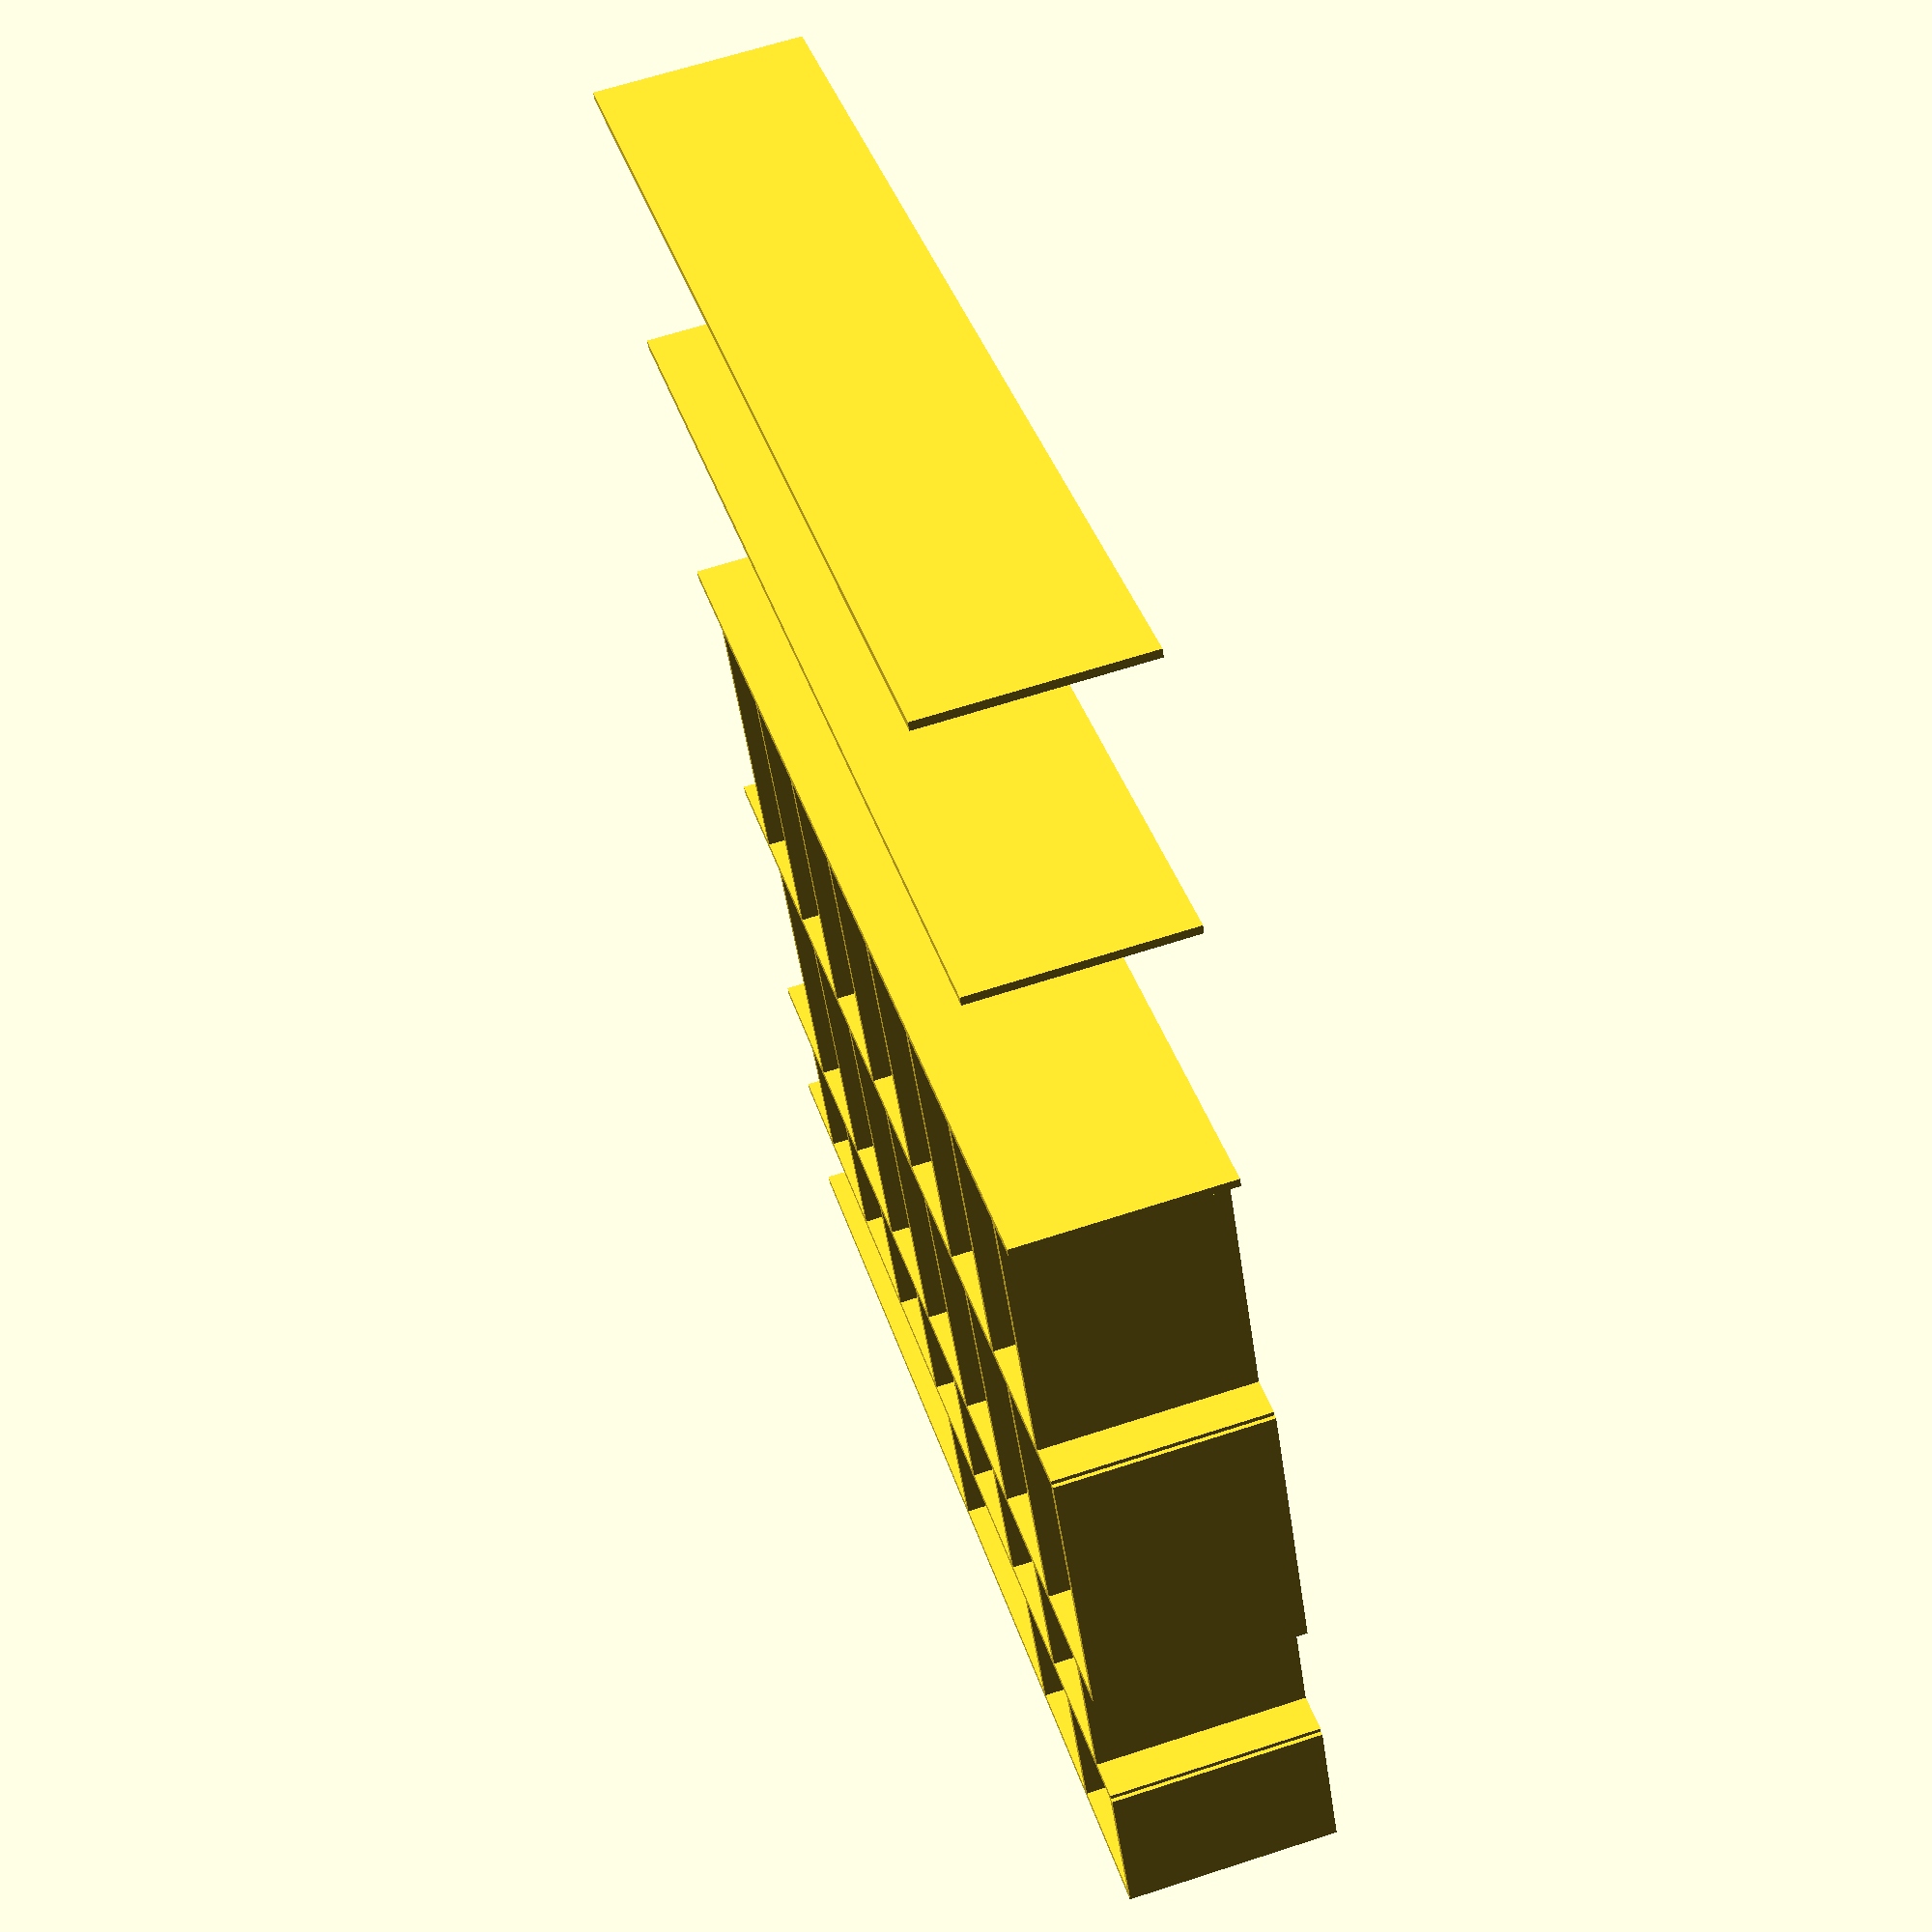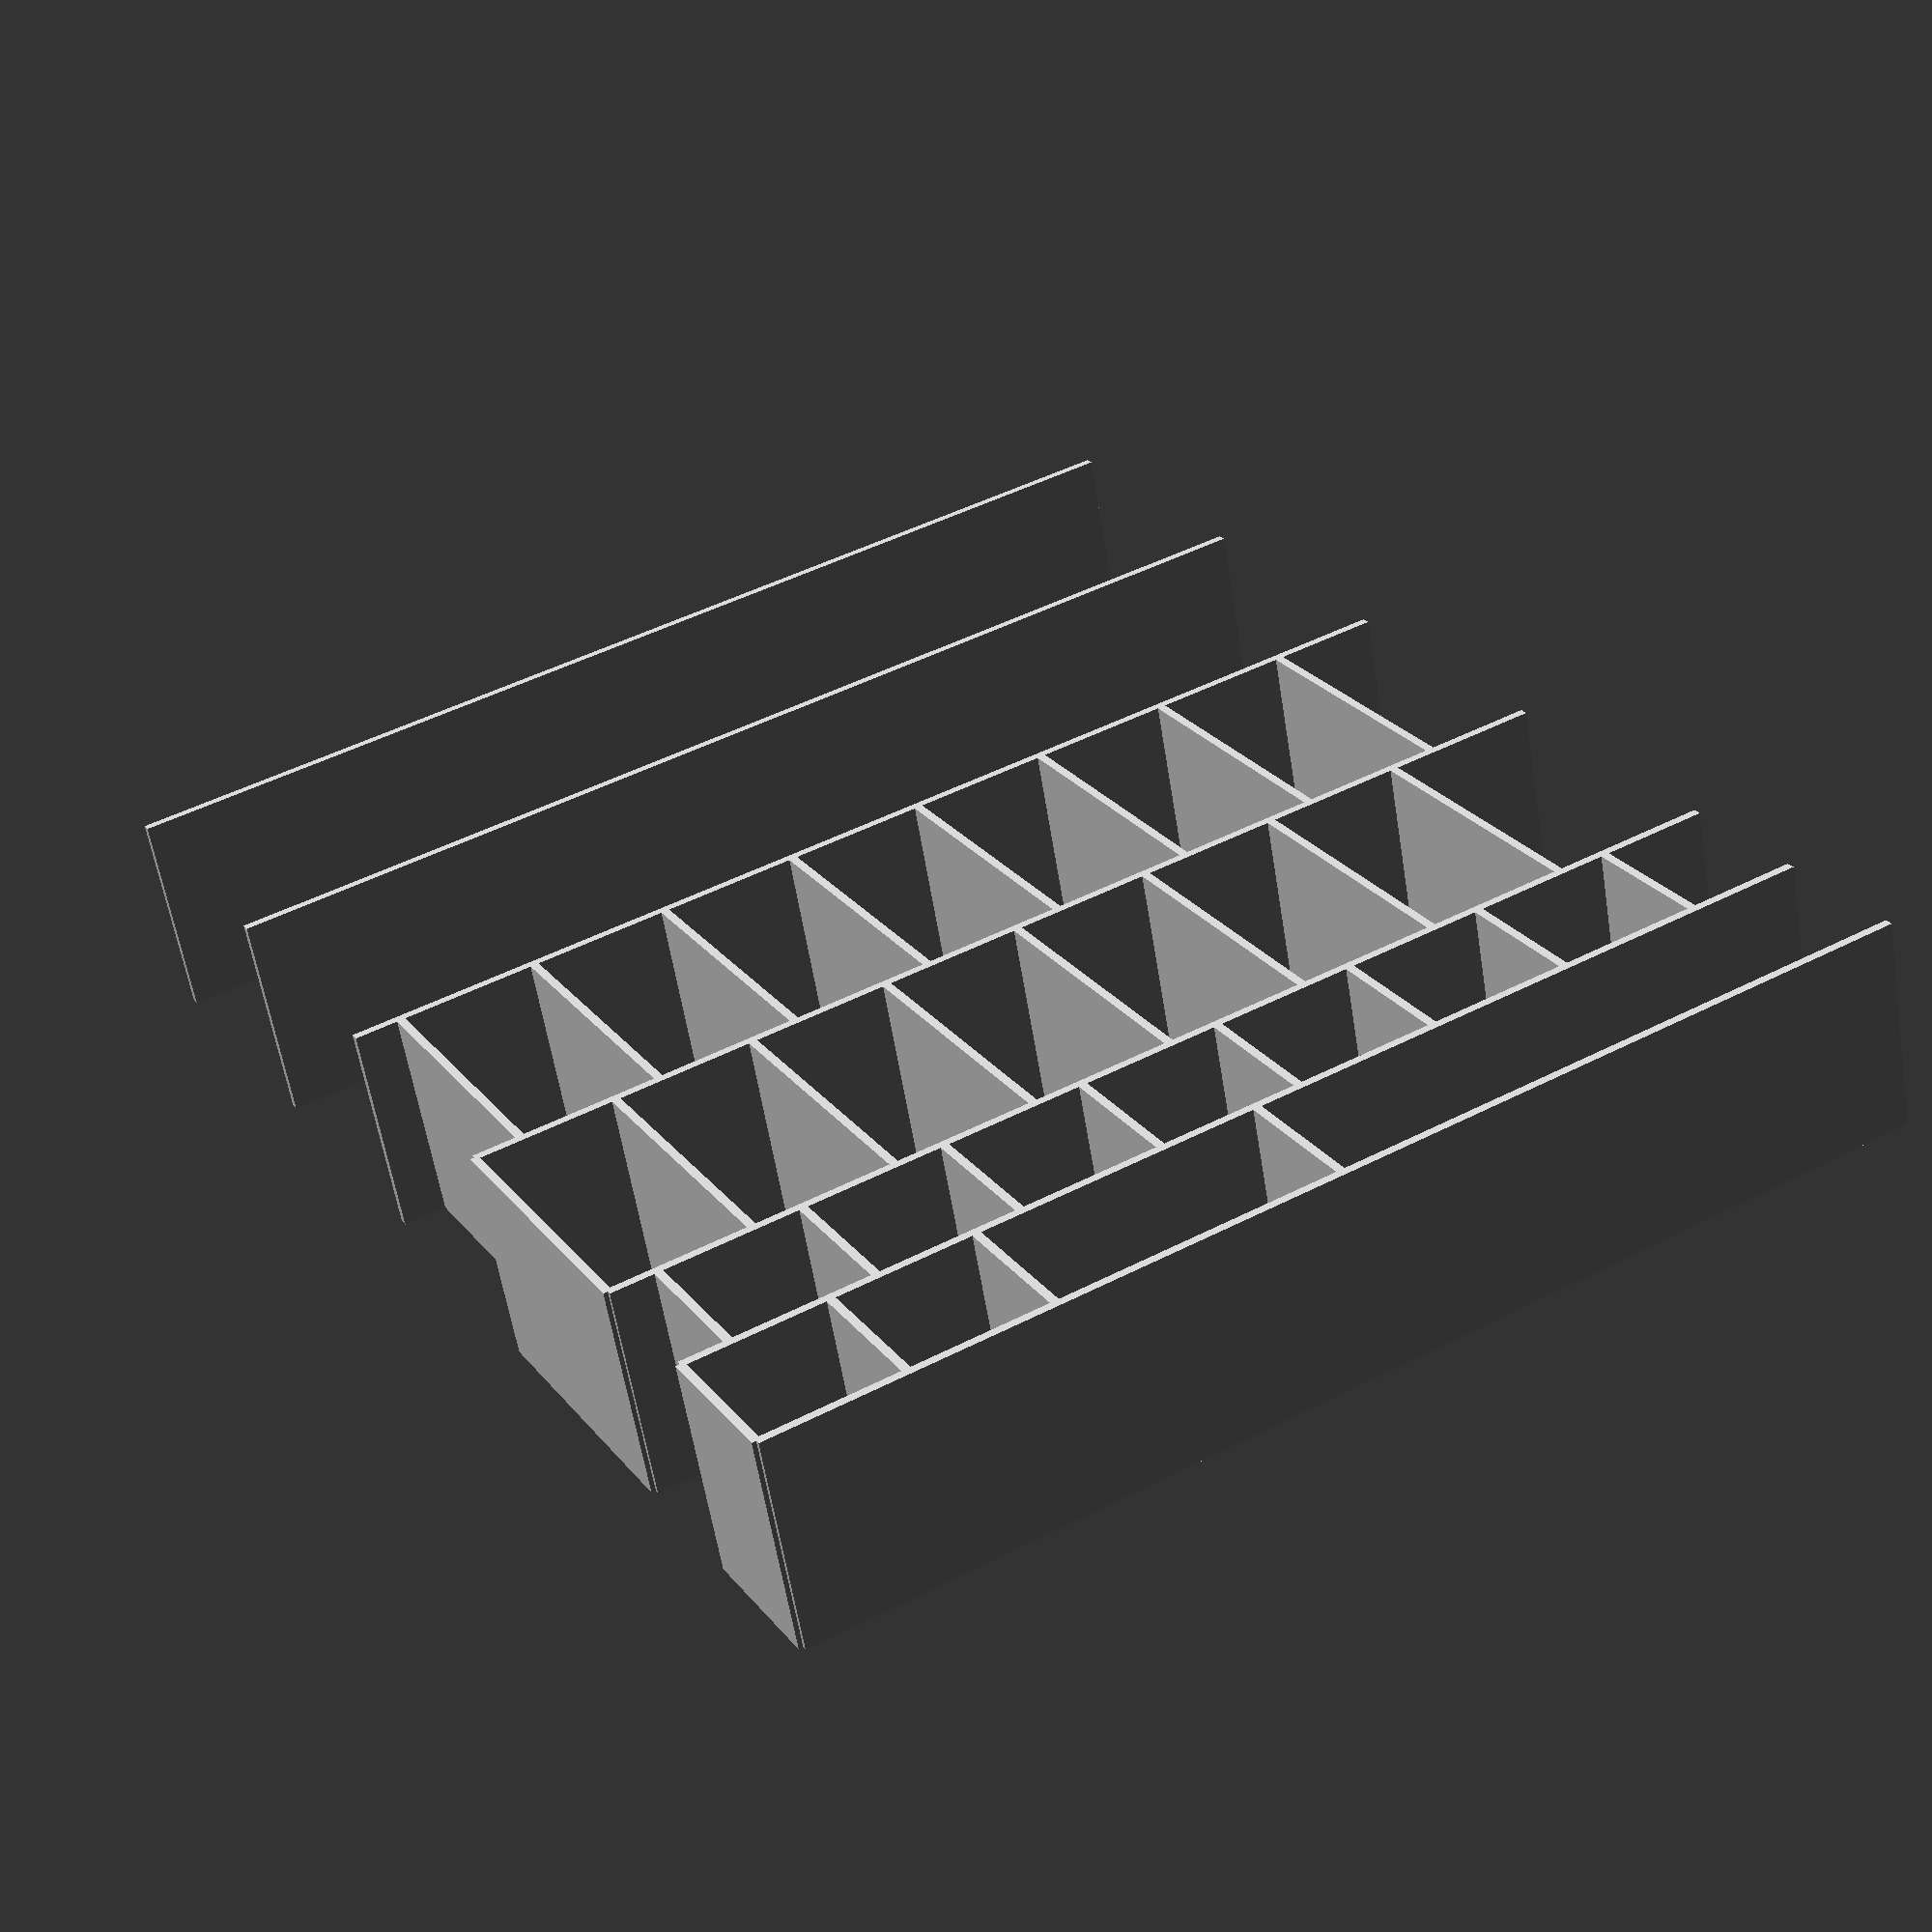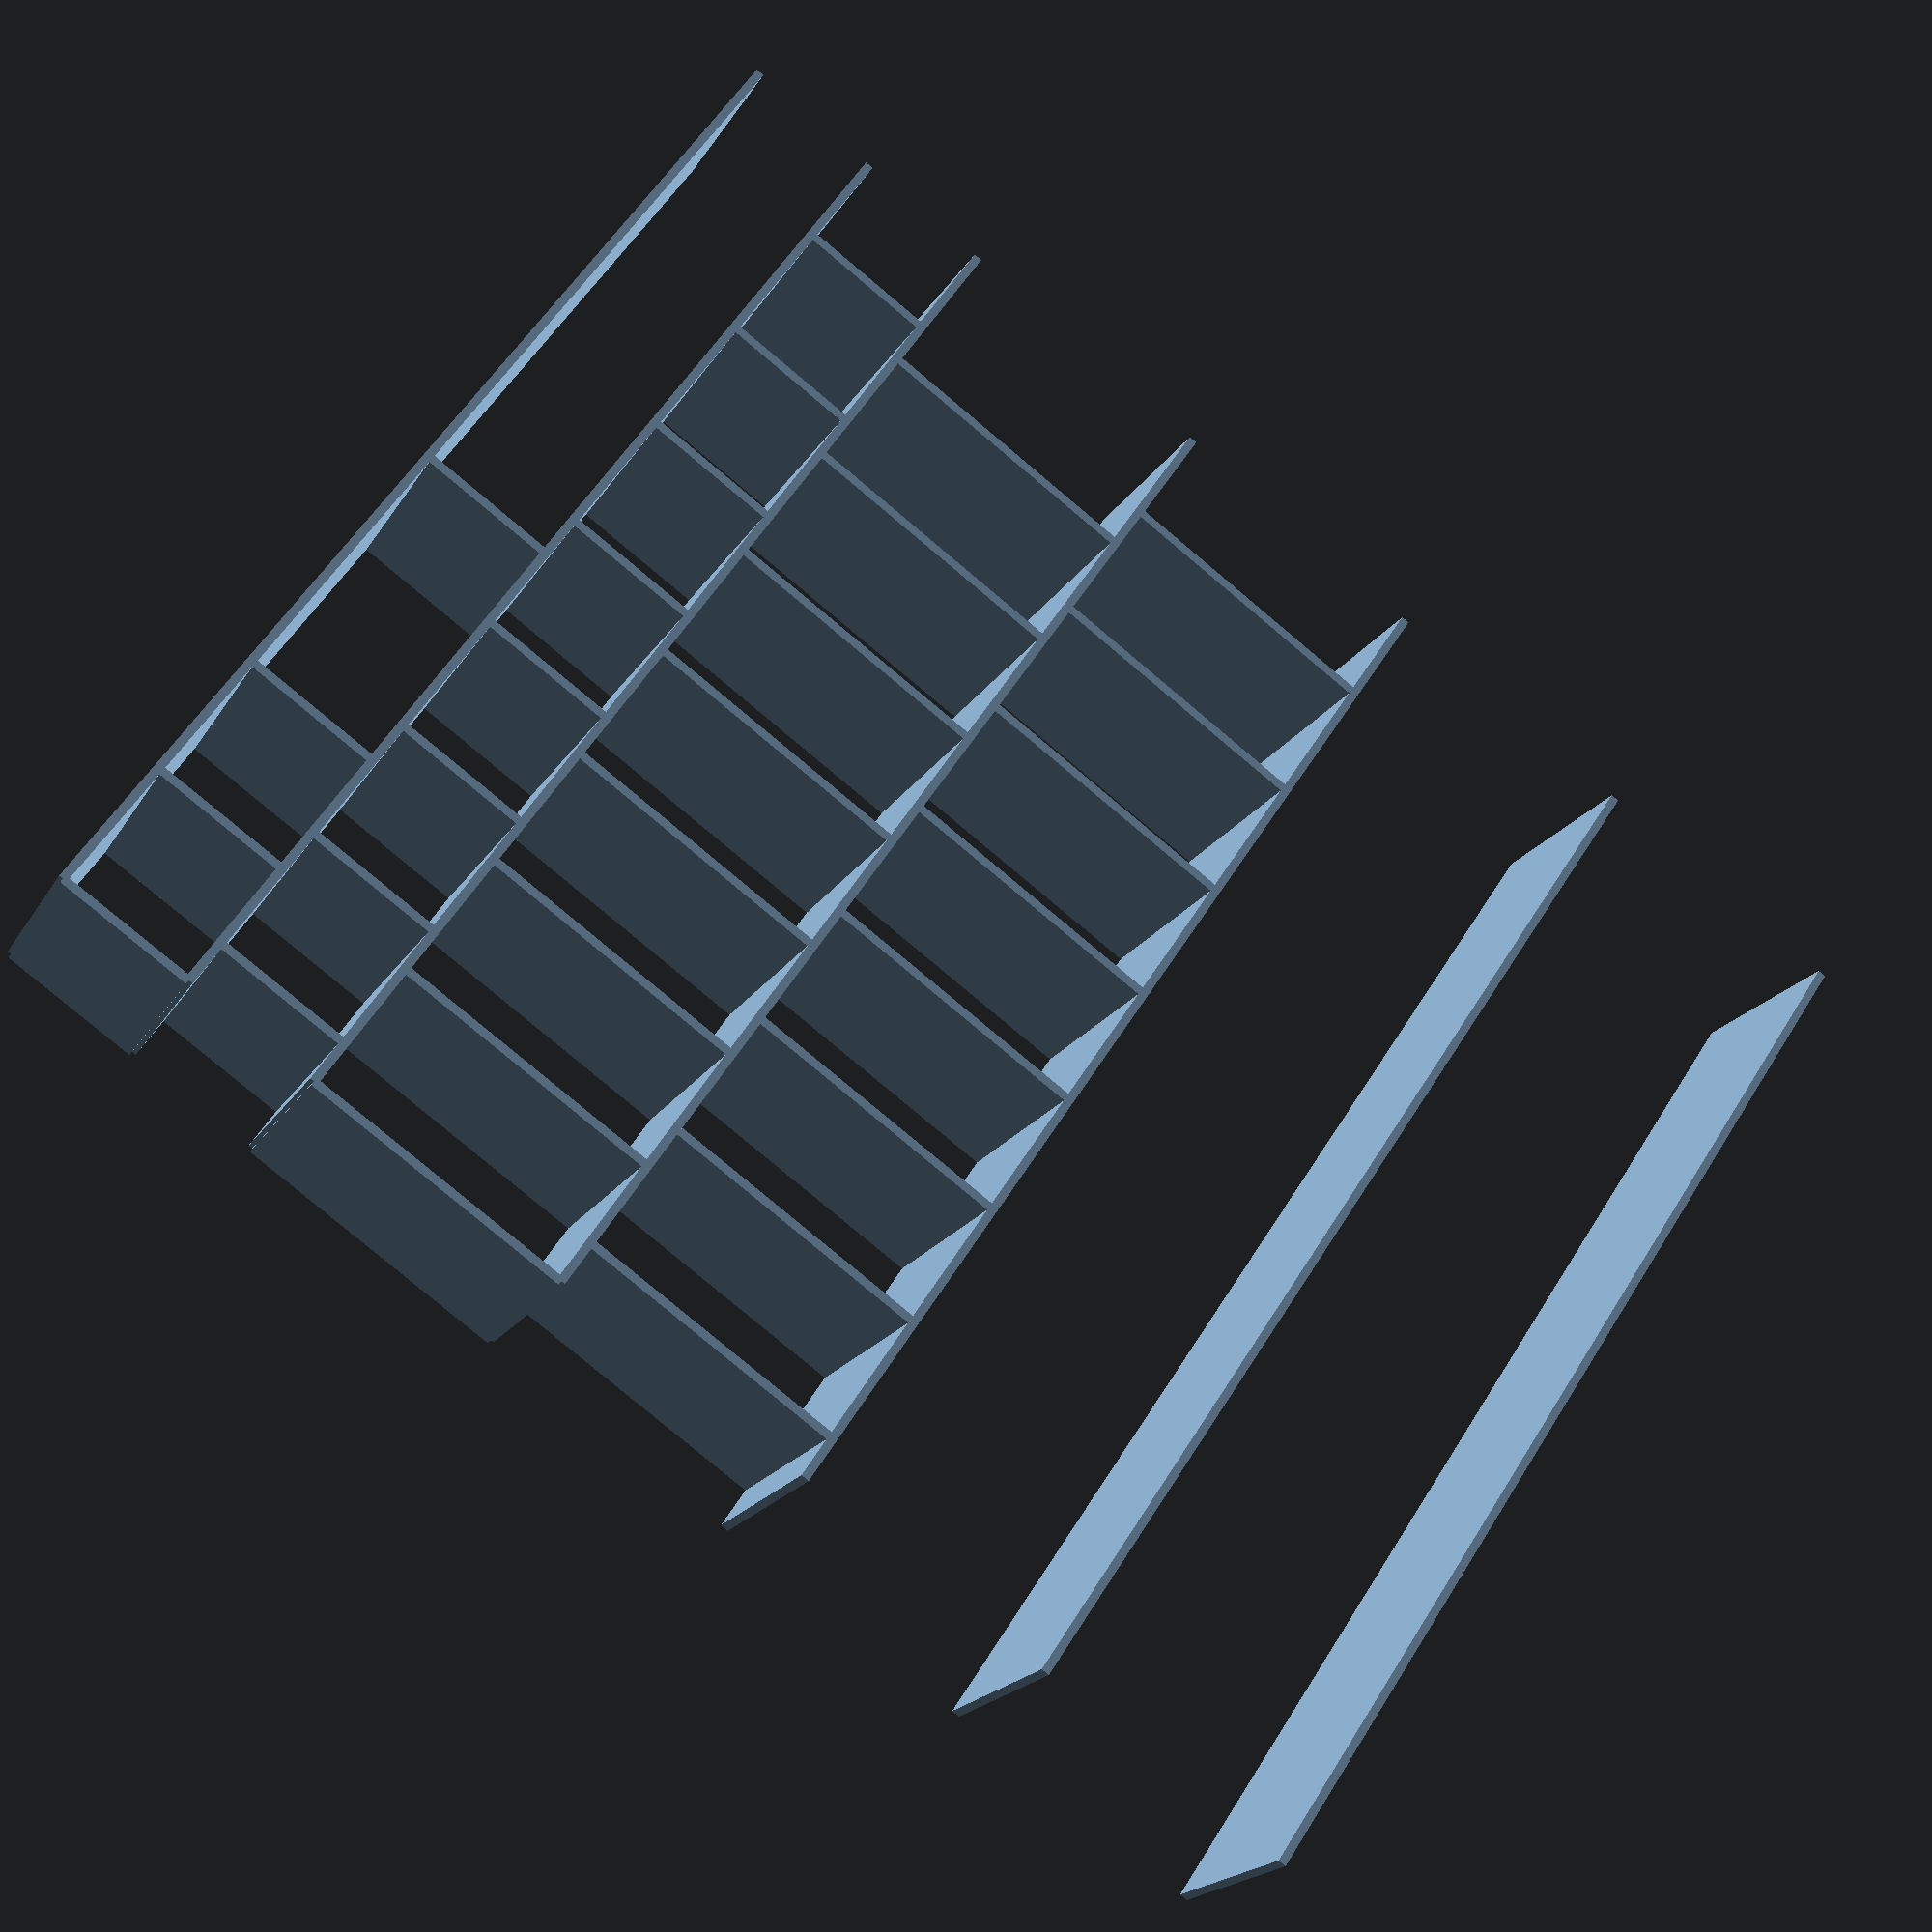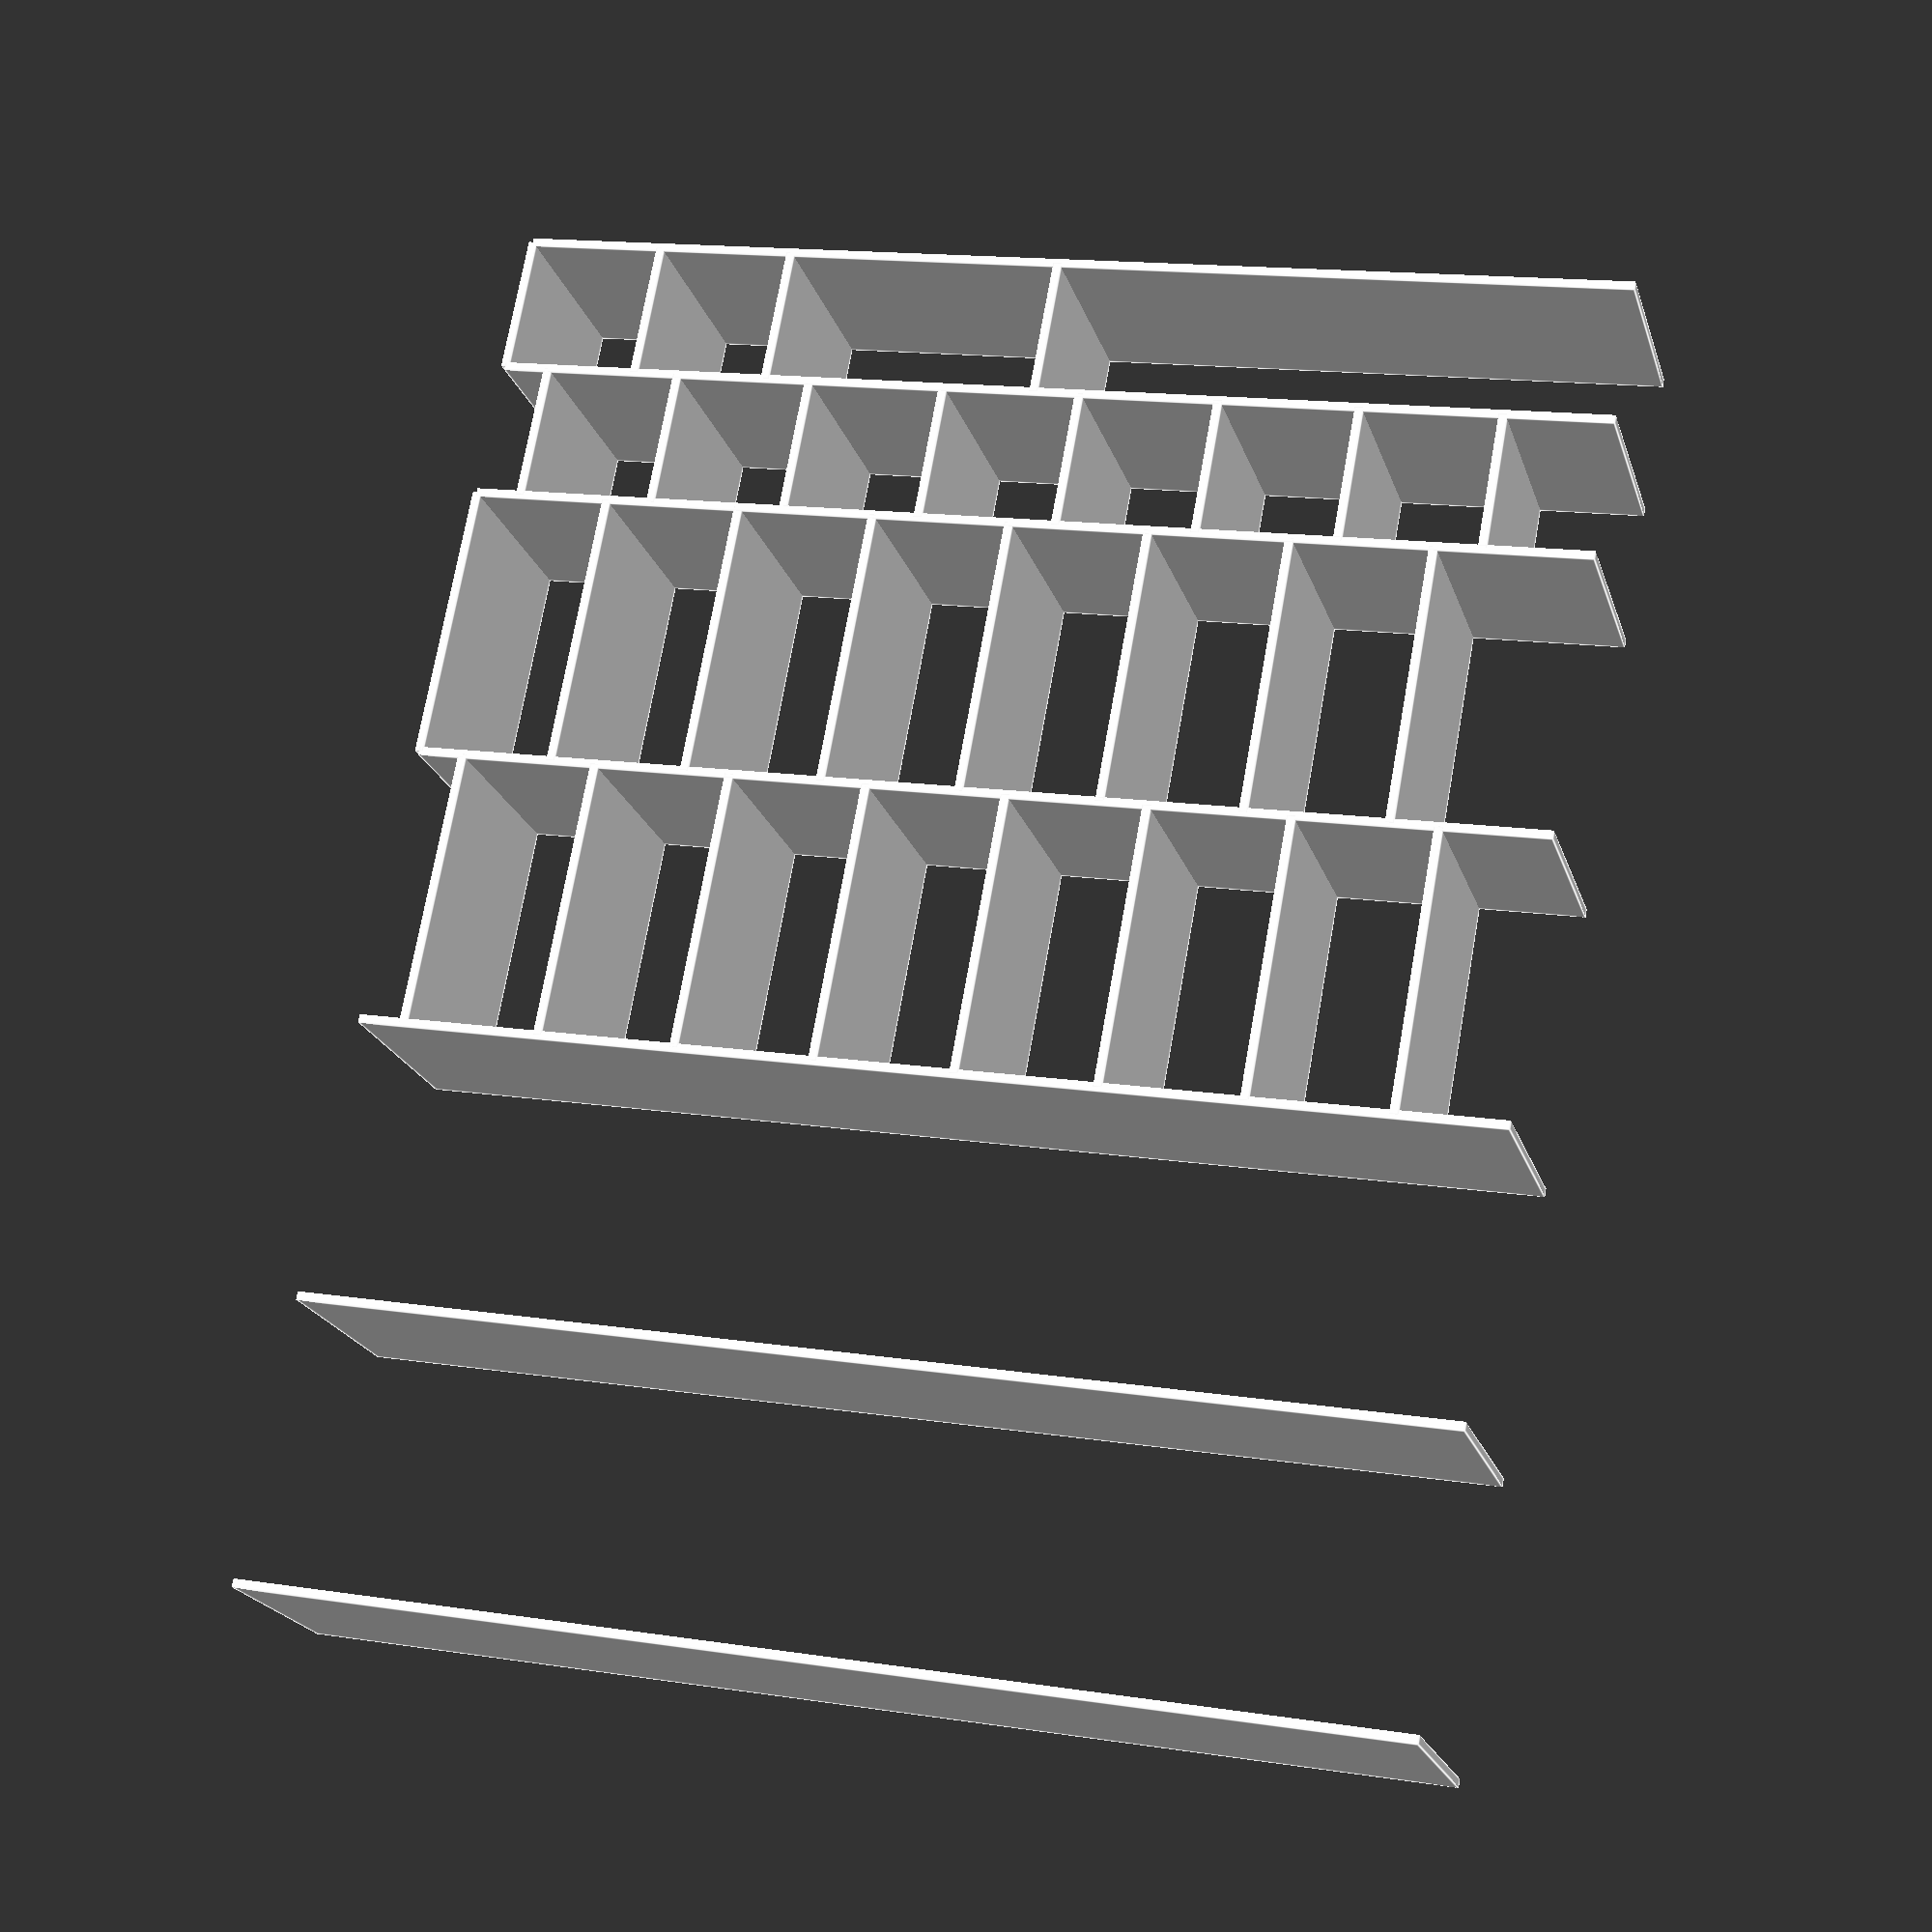
<openscad>
open_x = 2460;
open_y = 2430;
th = 18;
wd = 450;
st = [0, 300, 600, 1200, 1800, 2400, 3000];
c1 = [0, 300, 600, 1200];
c2 = [for (z = [0 : 7]) 100 + z*300];
c3 = [for (z = [0 : 7]) z*300];
c4 = c2;

module plank(l) {
    echo("plank l =", l);
    cube([l, wd, th], center = true);
}

module standing_plank(l) {
    rotate([0, 90, 0]) plank(l);
}

// Create columns
translate([0, 0, open_y/2])
for(i = st)
    translate([i, 0, 0])
    standing_plank(open_y);

module section(s, c) {
    // Create shelves in column 1
    let ( x = st[s]
        , w = st[s + 1] - st[s] )
    translate([x + w/2, 0, 0])
    for(i = c)
        translate([0, 0, i])
        plank(w);
}

section(0, c1);
section(1, c2);
section(2, c3);
section(3, c4);

</openscad>
<views>
elev=143.5 azim=98.6 roll=16.0 proj=p view=solid
elev=313.6 azim=18.6 roll=239.5 proj=p view=solid
elev=304.3 azim=153.3 roll=211.0 proj=p view=solid
elev=344.9 azim=123.9 roll=288.2 proj=p view=edges
</views>
